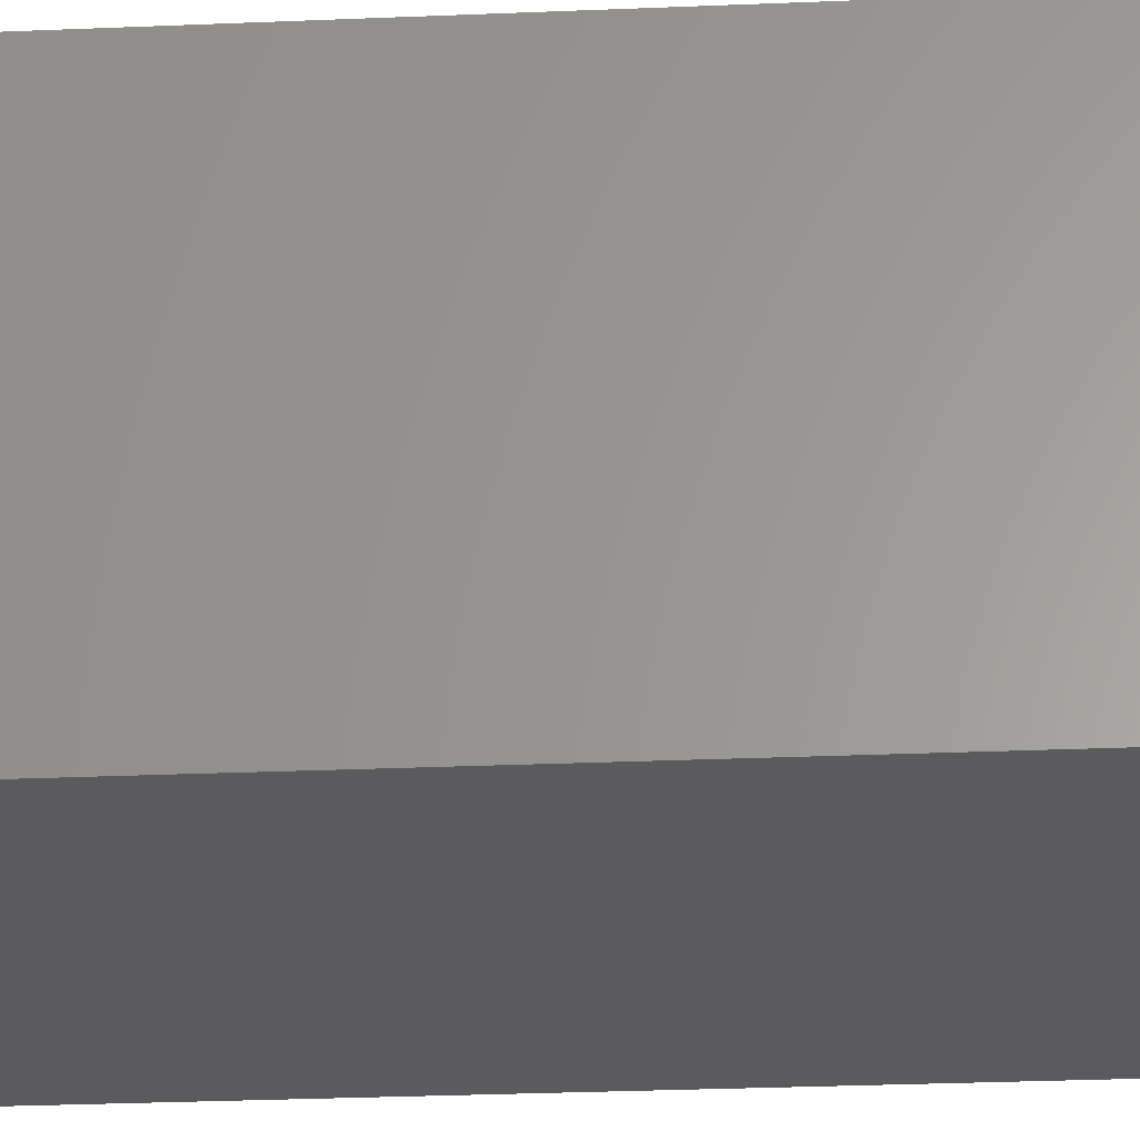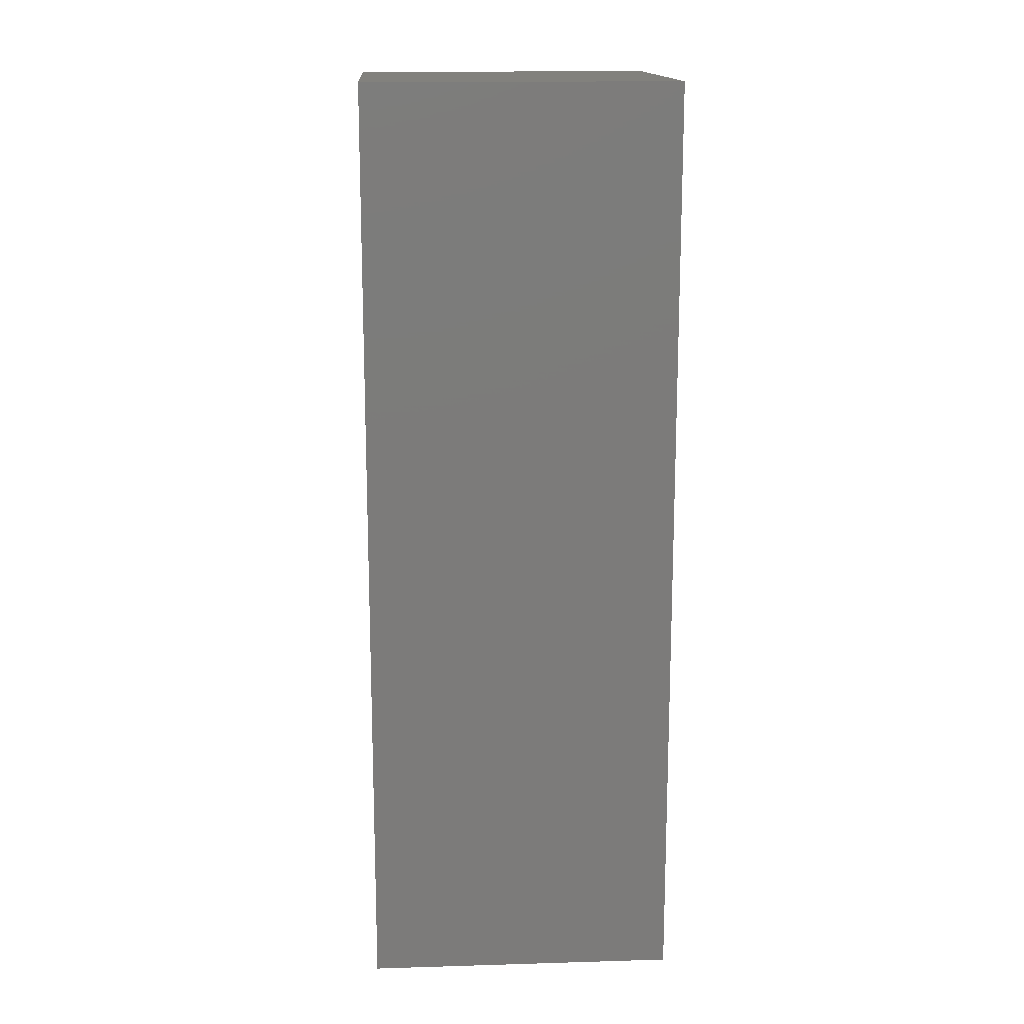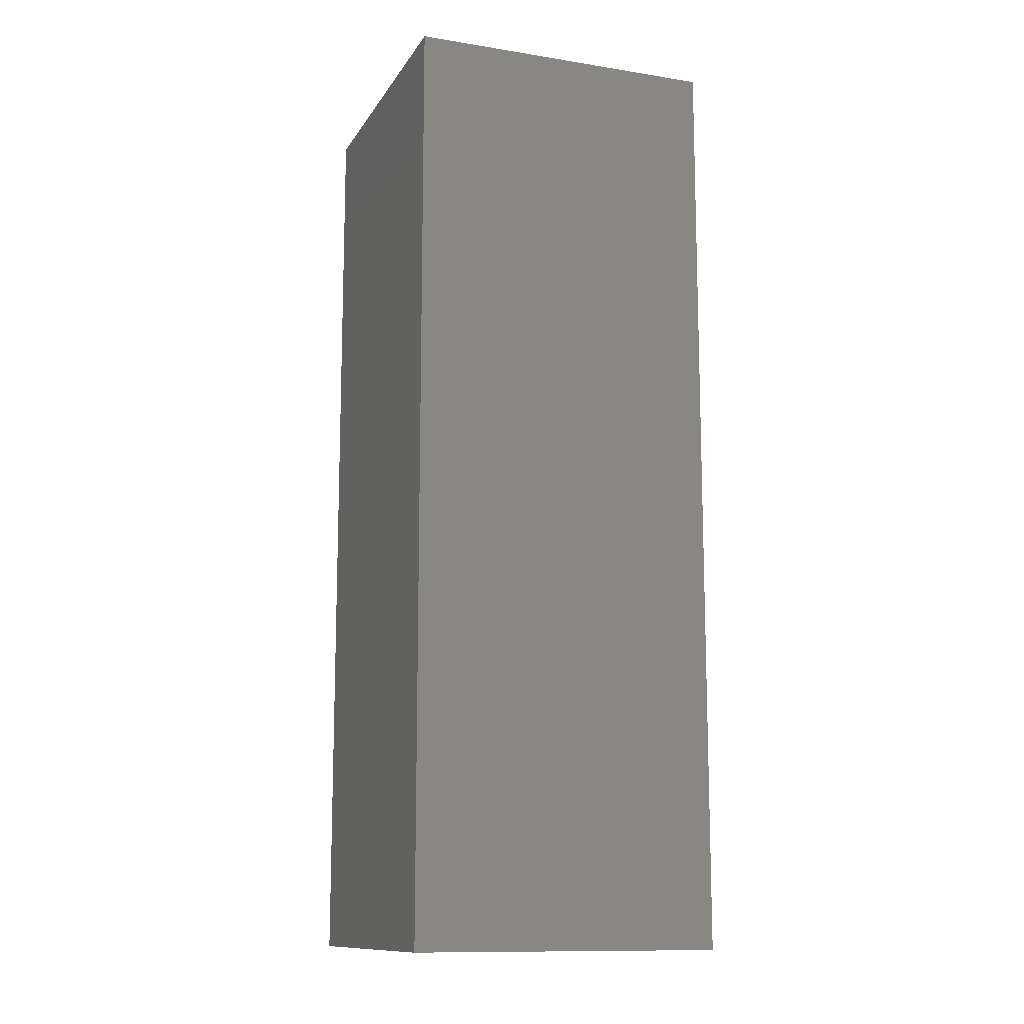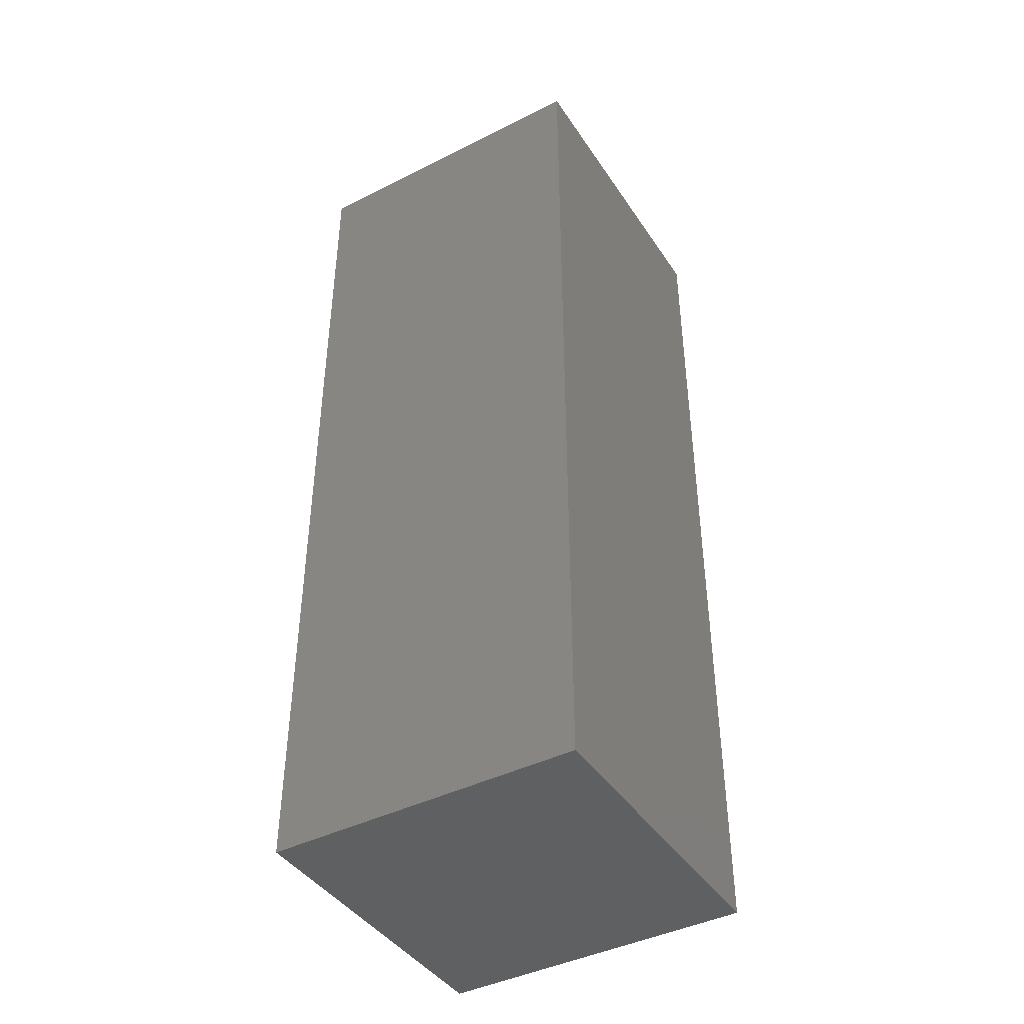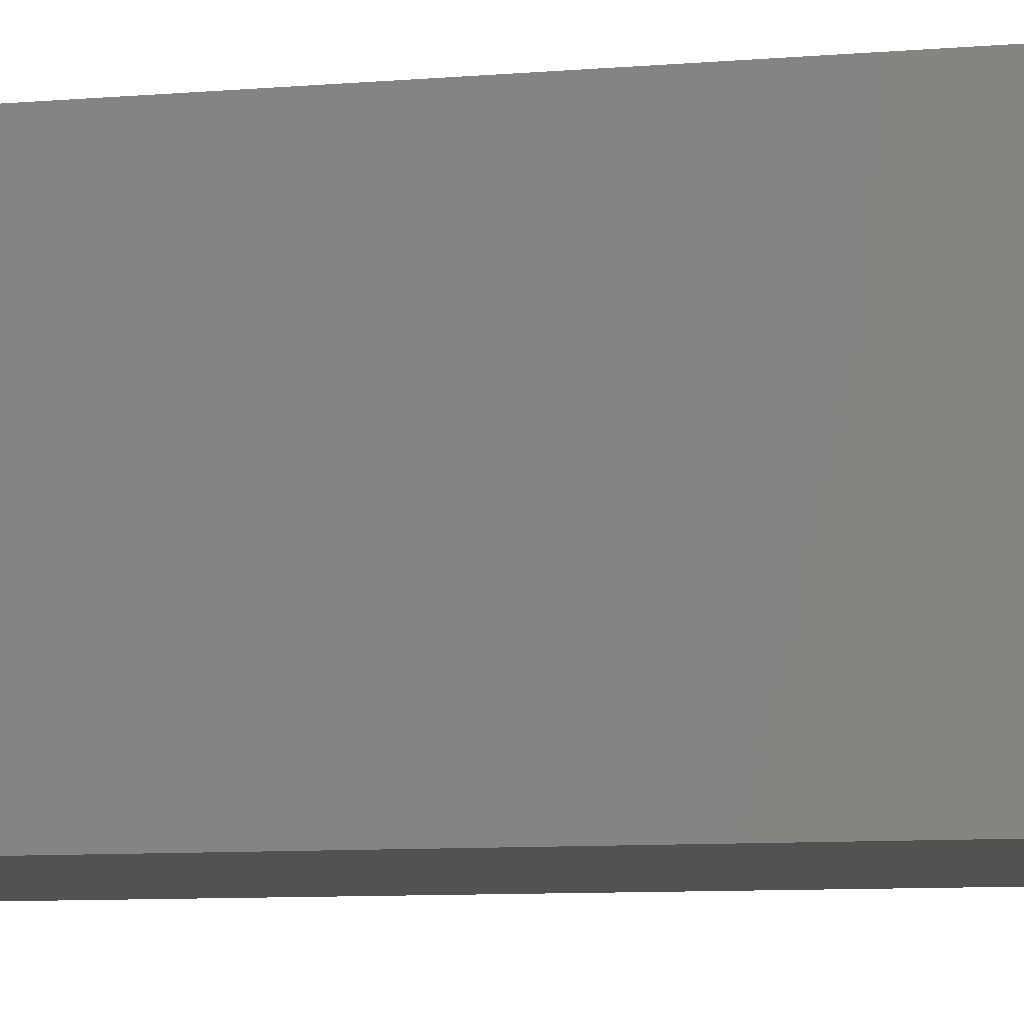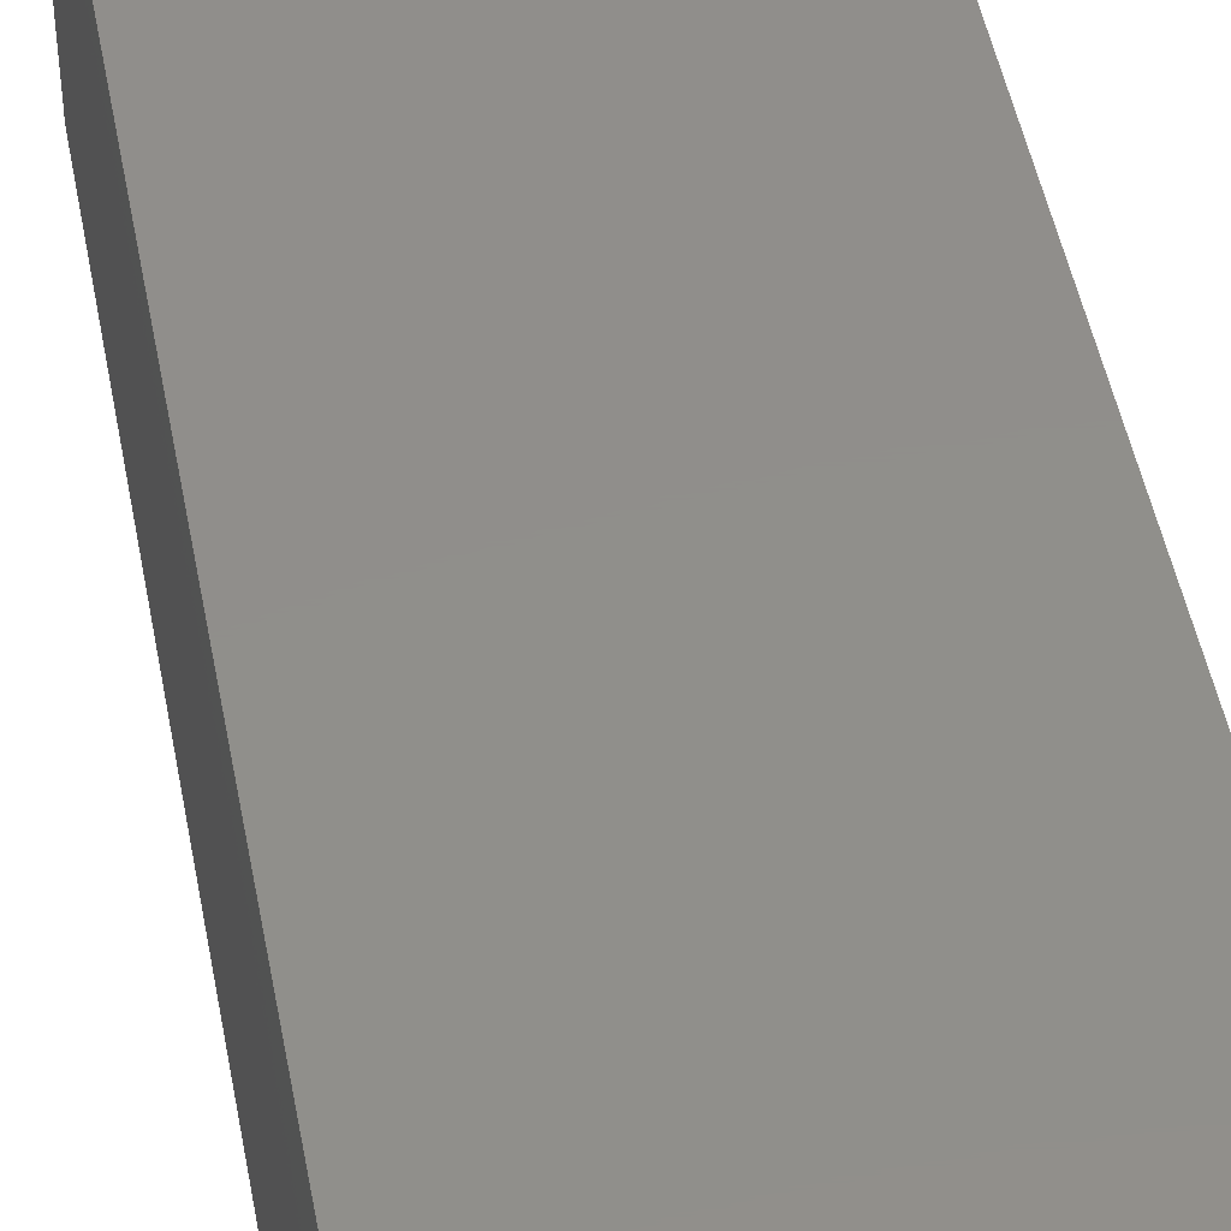
<metadata>
{"format":"stl","ext":"stl","renderer":"f3d","projection":"perspective","resolution":1024,"background":"white","views":[{"elev":-27.2,"azim":93.8,"up":"+Y"},{"elev":15.4,"azim":-3.6,"up":"+Z"},{"elev":-12.3,"azim":-20.4,"up":"+Z"},{"elev":-42.5,"azim":121.0,"up":"+Z"},{"elev":-8.0,"azim":104.1,"up":"+Y"},{"elev":47.5,"azim":169.5,"up":"+Y"}]}
</metadata>
<code>
# stl→obj: 14 verts, 24 faces
v 0 0 0
v -4348 -4348 0
v -4348 4348 0
v 4348 -4348 0
v 4348 4348 0
v 0 0 2.609e+04
v -4348 -4348 2.609e+04
v 4348 -4348 2.609e+04
v 4348 4348 2.609e+04
v -4348 4348 2.609e+04
v 0 -4348 1.304e+04
v 0 4348 1.304e+04
v -4348 0 1.304e+04
v 4348 0 1.304e+04
f 1 2 3
f 1 4 2
f 1 5 4
f 1 3 5
f 6 7 8
f 6 8 9
f 6 9 10
f 6 10 7
f 11 7 2
f 11 2 4
f 11 4 8
f 11 8 7
f 12 5 3
f 12 3 10
f 12 10 9
f 12 9 5
f 13 2 7
f 13 7 10
f 13 10 3
f 13 3 2
f 14 4 5
f 14 5 9
f 14 9 8
f 14 8 4

</code>
